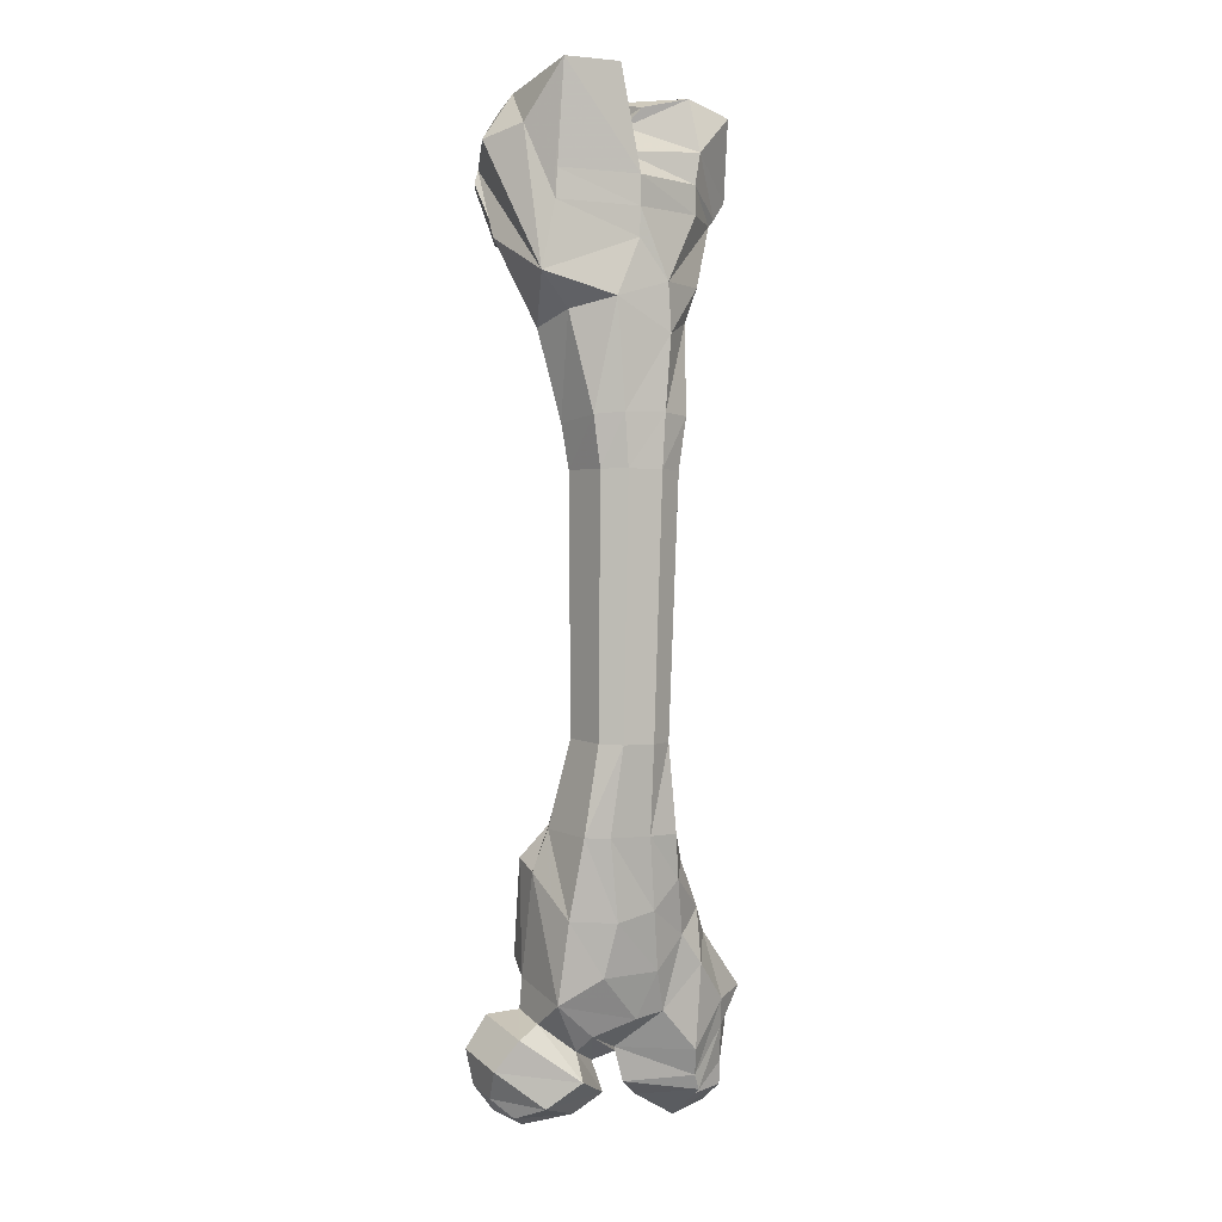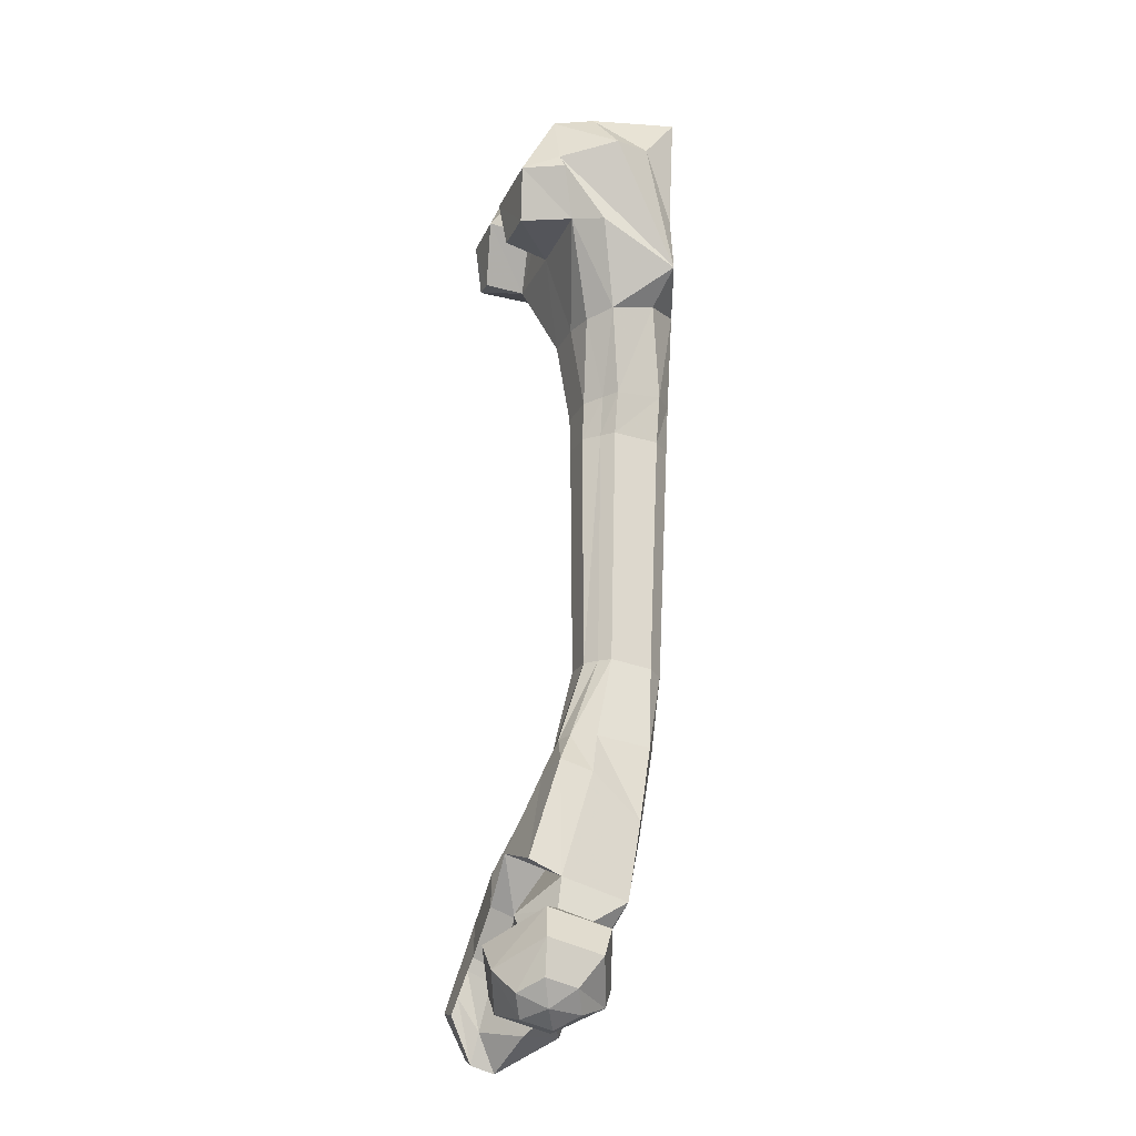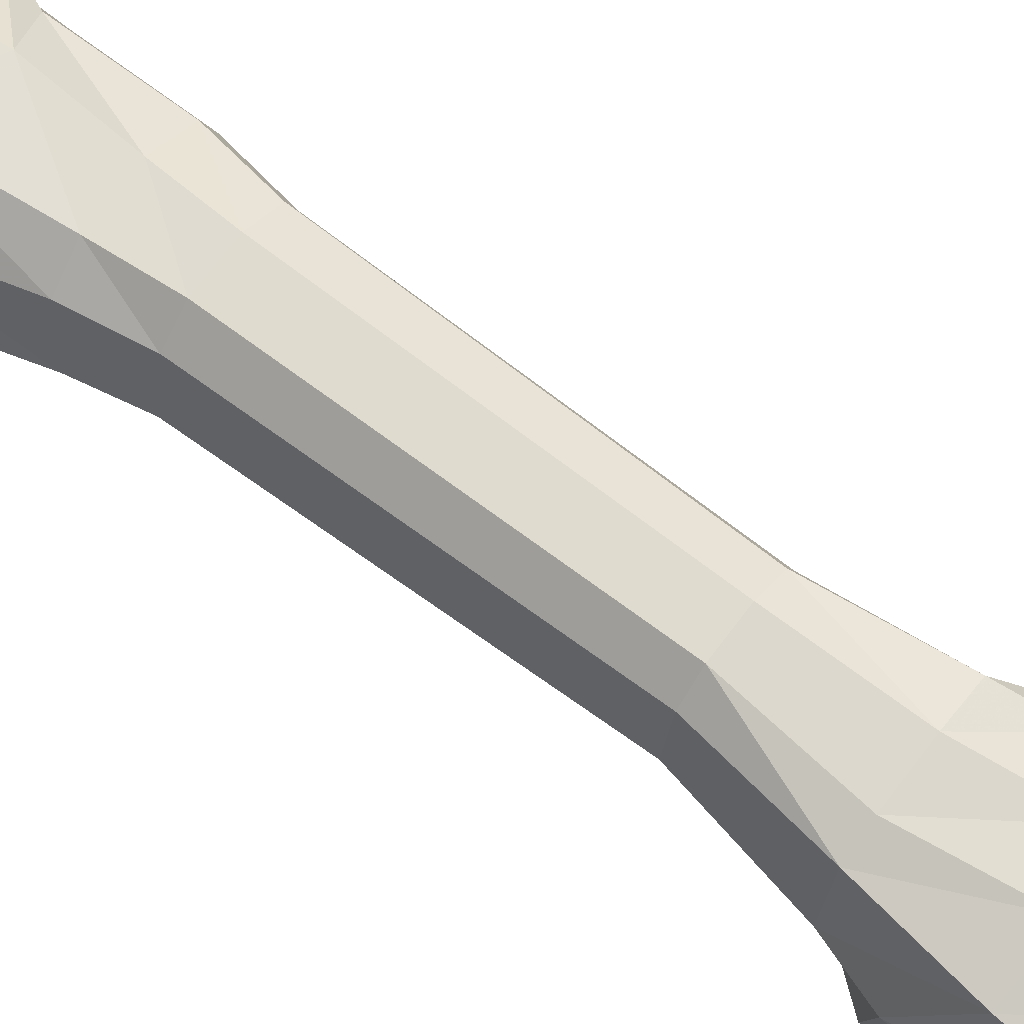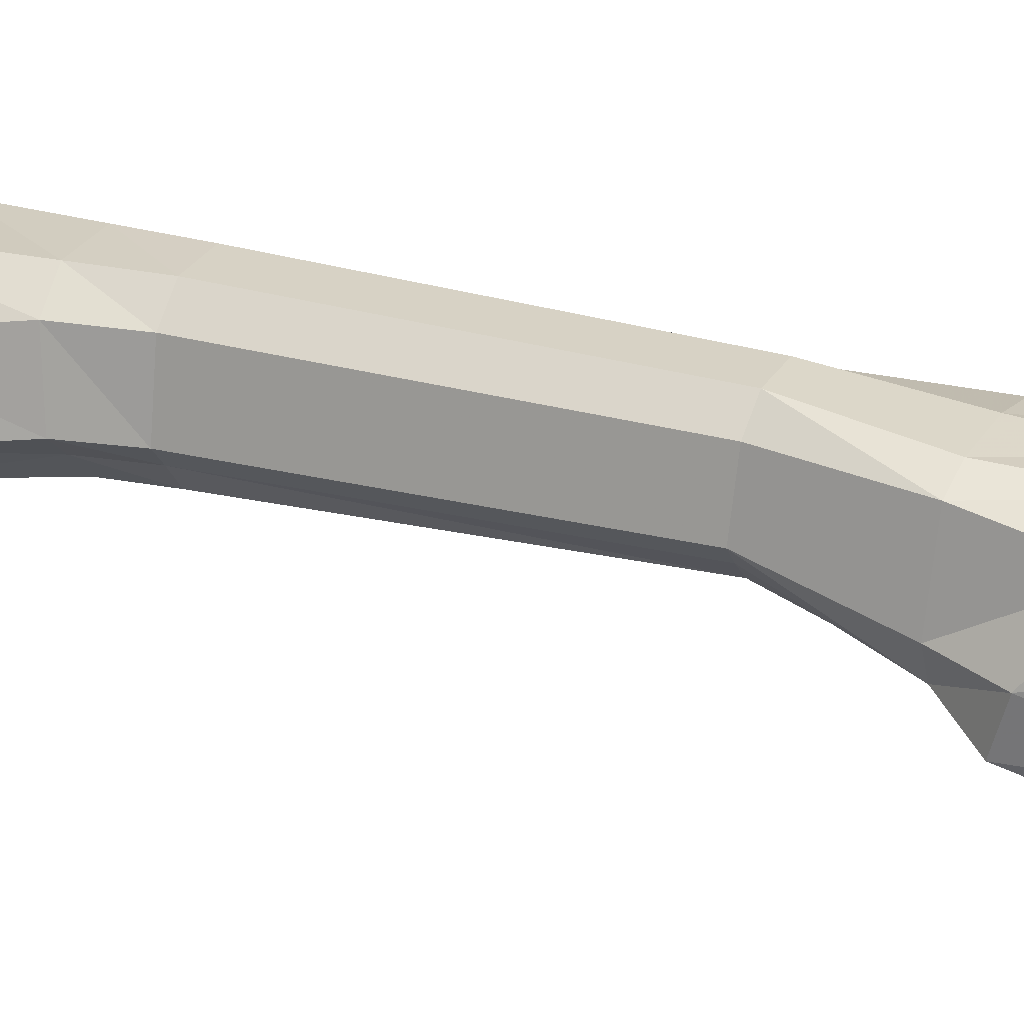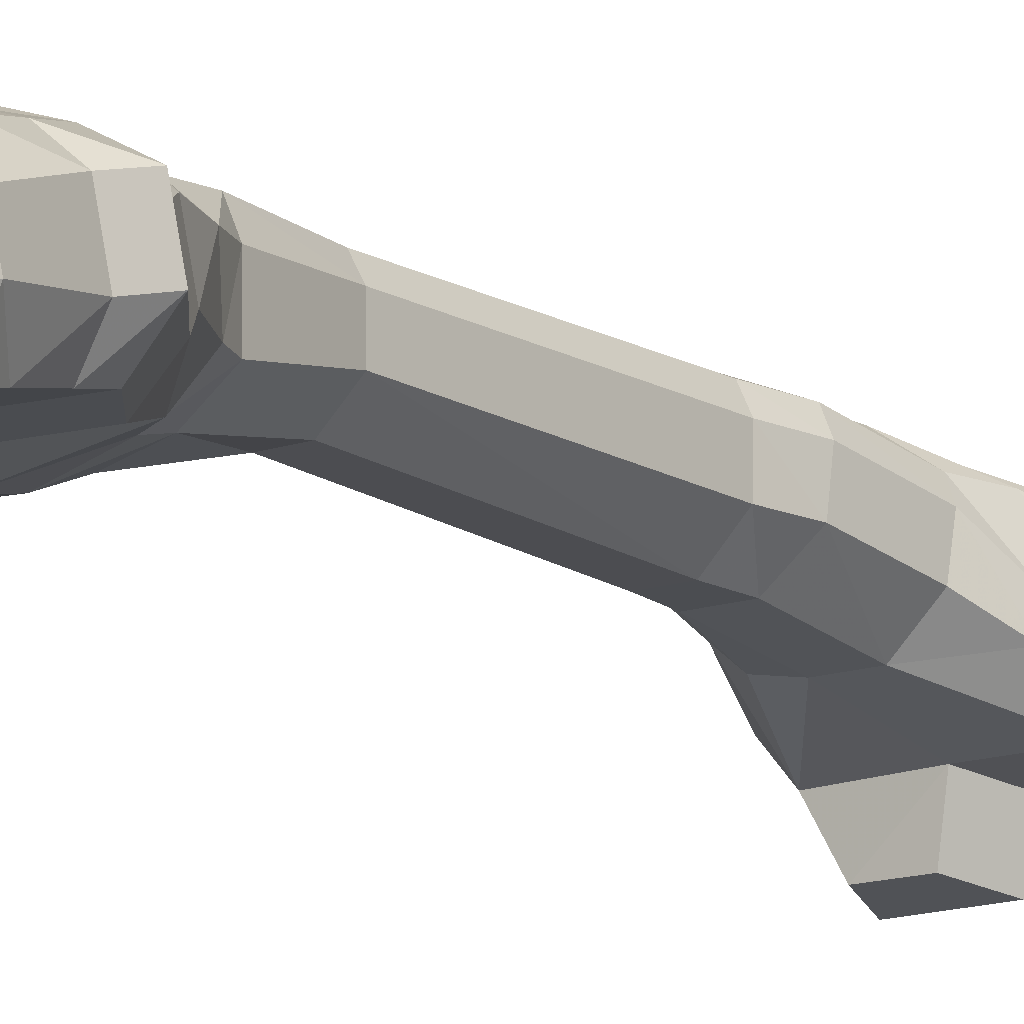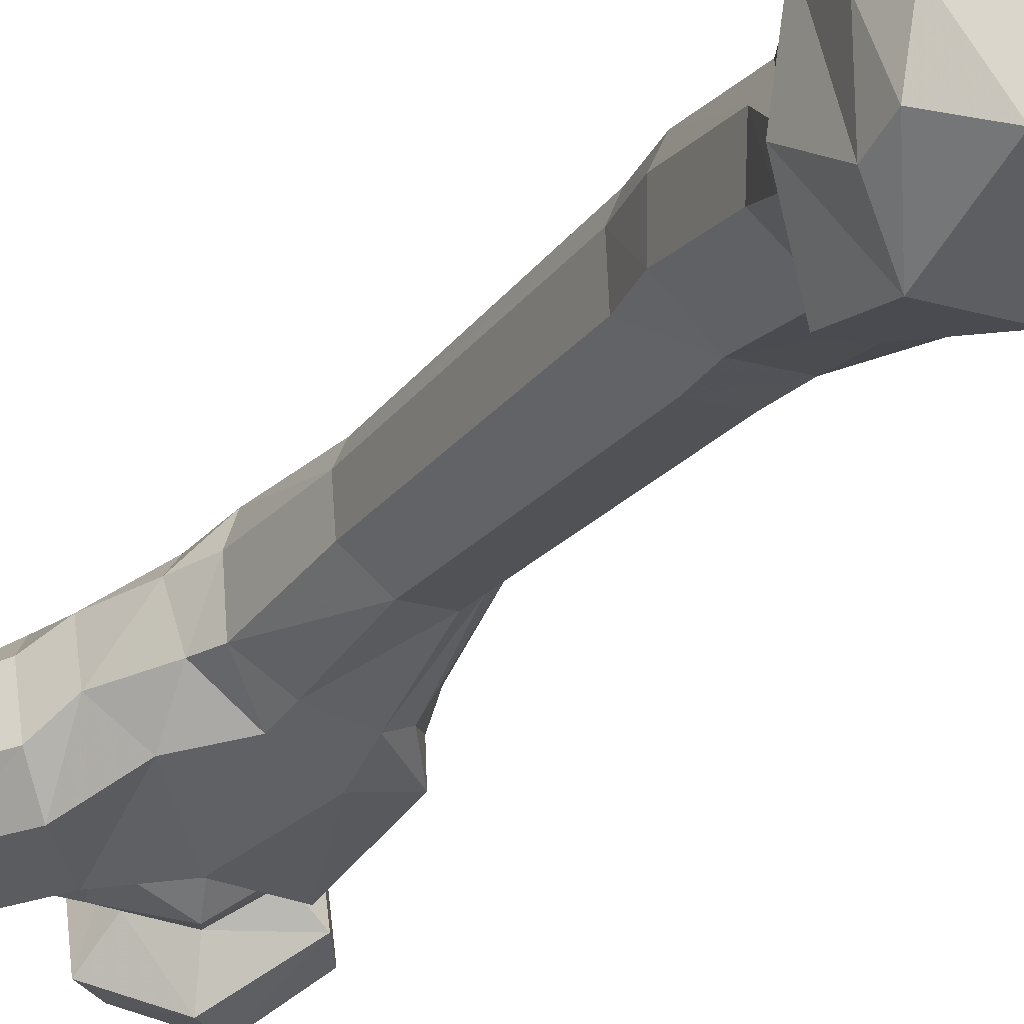
<metadata>
{"format":"obj","ext":"obj","renderer":"f3d","projection":"perspective","resolution":1024,"background":"white","views":[{"elev":-0.8,"azim":147.3,"up":"+Z"},{"elev":-23.8,"azim":70.4,"up":"+Z"},{"elev":62.9,"azim":127.8,"up":"+Y"},{"elev":20.3,"azim":115.2,"up":"+Y"},{"elev":-16.7,"azim":-141.7,"up":"+Y"},{"elev":-22.0,"azim":-27.7,"up":"+Y"}]}
</metadata>
<code>
o Plane.001_Plane.011
v 2.565 -1.381 -12.3
v -0.007157 -2.024 -11.57
v 0.6934 -2.092 -12.14
v 1.932 -1.876 -12.46
v 1.932 -1.061 -12.67
v 0.6934 -0.6807 -12.49
v -0.007157 -0.3947 -11.98
v 1.225 0.6639 -11.44
v 2.006 0.2183 -12.07
v 2.462 -0.5243 -12.37
v 2.991 -0.802 -11.88
v 3.195 -0.2315 -11.12
v 2.704 0.1396 -10.35
v 2.704 -1.49 -9.946
v 3.195 -1.643 -10.77
v 2.991 -1.617 -11.67
v 2.462 -2.154 -11.97
v 2.006 -2.605 -11.38
v 1.225 -2.596 -10.63
v -0.2573 -1.346 -10.63
v -0.2573 -0.2213 -10.95
v 0.8799 0.5467 -10.39
v 2.037 0.8209 -9.497
v 2.037 -0.8854 -9.011
v 0.8799 -1.702 -9.745
v -0.2104 -0.189 -10.83
v -1.616 -1.313 -10.51
v -0.1749 0.8597 -10
v 1.018 1.277 -8.861
v 0.4217 -0.7073 -8.386
v -0.6761 -1.17 -9.425
v 1.179 1.823 -5.438
v 1.88 0.09588 -5.301
v 1.753 1.558 -5.427
v 0.1402 -1.711 -8.039
v -0.9576 -1.718 -9.118
v -1.898 -1.862 -10.21
v -1.118 -0.8456 -6.638
v -1.886 -1.399 -7.994
v -2.826 -1.542 -9.083
v 1.813 -1.65 -8.584
v 0.3205 -1.291 -10.89
v 0.3205 -0.4043 -11.14
v 1.126 0.1795 -10.77
v 2.05 -0.09471 -10.05
v 2.05 -0.9817 -9.8
v 1.126 -1.594 -10.27
v -1.884 -0.0541 -7.049
v -2.339 -0.5899 -7.671
v -3.74 -0.8727 -9.25
v -1.884 1.007 -7.351
v -2.339 0.6184 -8.016
v -3.74 0.1881 -9.552
v -2.563 -1.05 -12.94
v -2.563 -1.674 -12.77
v -2.394 -2.255 -11.59
v -3.215 -2.198 -11.39
v -3.404 -1.551 -12.49
v -3.404 -0.9628 -12.66
v -1.786 -1.401 -10.82
v -0.5234 -0.2768 -11.75
v -2.067 -1.95 -10.52
v -2.947 -1.749 -9.812
v -3.496 -1.069 -9.938
v -3.496 -0.007832 -10.24
v -2.252 -1.565 -11.99
v -1.213 -0.7407 -12.22
v -2.263 -2.133 -11.16
v -3.108 -2.019 -10.76
v -3.643 -1.346 -11.43
v -3.643 -0.5685 -11.65
v -3.108 0.2715 -11.41
v -2.263 0.5584 -12
v -2.947 0.5409 -10.46
v -2.067 0.6625 -11.6
v -3.215 0.09189 -12.04
v -2.394 0.03476 -12.24
v -2.826 0.7483 -9.735
v -1.886 1.2 -8.734
v -1.275 1.253 -7.964
v -1.898 0.9495 -10.9
v -0.9576 0.8802 -9.858
v -0.5316 1.28 -8.801
v 1.073 -0.6391 -5.253
v 0.01502 -0.4269 -5.234
v 1.507 -0.4807 -5.247
v -0.8643 0.1307 -5.282
v -0.909 1.276 -5.363
v -0.6845 1.862 -5.415
v 0.1214 1.944 -5.429
v 2.189 -0.1295 -6.357
v 0.8309 1.603 -7.509
v 1.952 1.191 -7.435
v 1.065 -1.072 -6.196
v -0.08683 -0.6354 -5.9
v 2.077 -0.9361 -6.077
v -1.118 0.09475 -5.853
v -1.303 1.158 -6.146
v -0.8839 1.657 -6.543
v -0.179 1.664 -7.266
v 1.028 2.16 -3.218
v 1.464 1.735 -3.191
v 1.562 0.6228 -3.095
v 0.9474 0.08606 -3.06
v 0.1418 0.06967 -3.03
v 1.277 0.3618 -3.069
v -0.5739 0.6492 -3.08
v -0.608 1.521 -3.142
v 0.2228 2.253 -3.211
v -0.3906 1.967 -3.181
v 1.572 1.983 3.339
v 1.085 2.459 3.334
v 1.681 0.7361 3.378
v 0.9945 0.05832 3.386
v 0.09435 0.0382 3.418
v 1.363 0.4434 3.39
v -0.6827 0.7647 3.396
v -0.7207 1.741 3.38
v 0.1848 2.562 3.347
v -0.5007 2.242 3.364
v 1.192 2.483 4.674
v 1.775 2.005 4.618
v 1.906 0.7485 4.502
v 0.004935 0.04286 4.456
v 1.083 0.0671 4.426
v 1.525 0.4531 4.478
v -0.8874 0.7749 4.524
v -0.9329 1.757 4.63
v 0.1133 2.585 4.699
v -0.7079 2.261 4.676
v 1.448 2.548 7.384
v 2.27 1.661 7.113
v 2.4 0.4394 6.796
v -0.1514 -0.2763 6.739
v 0.927 -0.2509 6.726
v 1.756 -0.08682 6.663
v -1.044 0.4962 6.69
v -1.089 1.475 6.848
v -0.04297 2.598 6.602
v -0.8642 1.966 6.975
v -1.422 -0.9068 9.165
v 0.585 -0.8719 9.116
v 0.2635 -1.003 10.49
v -0.4405 -1.038 10.54
v 0.5199 -0.6694 11.54
v -0.184 -0.7043 11.59
v 0.8131 -0.04831 11.92
v 0.1092 -0.08322 11.97
v 0.8131 0.8205 11.83
v 0.1092 0.7856 11.88
v -1.227 2.118 11.16
v 0.8131 1.764 11.01
v 0.0415 2.605 7.824
v 0.8131 2.537 8.823
v -1.465 -0.005733 7.958
v -1.51 0.6014 8.131
v -1.27 1.903 7.875
v -1.422 -1.99 9.234
v -0.4405 -2.204 10.68
v -0.184 -1.248 11.95
v 0.1092 -0.2668 12.67
v -1.862 -2.204 10.68
v -1.938 -1.998 9.265
v -1.767 -1.396 12.52
v -1.635 -0.2708 12.69
v -1.938 -0.56 9.313
v -1.894 -0.1551 9.226
v 0.866 -2.133 9.238
v 0.5444 -2.265 10.62
v 1.068 -1.312 12.39
v 2.599 -2.251 10.56
v 2.106 -2.119 9.183
v 2.486 -1.298 12.34
v -2.052 1.293 9.563
v -2.082 0.3095 9.308
v -2.243 1.245 9.748
v -2.273 0.008975 9.427
v -2.646 1.114 10.25
v -2.677 -0.5604 9.817
v -2.75 0.1474 11.38
v -2.571 -1.324 11.13
v -2.571 -1.083 11.83
v -2.54 0.07612 12.13
v 2.761 -0.8719 9.116
v 3.167 1.936 7.921
v 3.297 -0.1268 8.974
v 3.199 -1.229 10.49
v 3.046 -1.324 10.86
v 1.333 -0.2025 12.51
v 2.708 -0.2119 12.55
v 3.74 0.1246 11.25
v 0.8131 2.563 9.559
v -1.073 2.14 9.599
v 0.8131 2.585 10.31
v -1.073 2.122 10.35
v -0.1883 1.108 12.34
v -1.156 1.737 12.54
v -2.318 1.757 12.2
v 2.82 1.989 9.611
v 2.82 1.986 10.37
v 1.333 2.512 12.94
v 2.708 2.191 12.94
v 3.209 1.17 11.52
f 19 2 3 18
f 18 3 4 17
f 4 1 17
f 5 1 4
f 3 6 5 4
f 2 7 6 3
f 7 8 9 6
f 6 9 10 5
f 10 1 5
f 11 1 10
f 9 12 11 10
f 8 13 12 9
f 13 14 15 12
f 12 15 16 11
f 16 1 11
f 17 1 16
f 15 18 17 16
f 14 19 18 15
f 21 20 27 26
f 22 21 26 28
f 23 22 28 29
f 25 24 30 31
f 20 25 31 27
f 31 30 35 36
f 27 31 36 37
f 36 35 38 39
f 37 36 39 40
f 24 41 35 30
f 2 42 43 7
f 42 20 21 43
f 7 43 44 8
f 43 21 22 44
f 8 44 45 13
f 44 22 23 45
f 13 45 46 14
f 45 23 24 46
f 14 46 47 19
f 46 24 25 47
f 19 47 42 2
f 47 25 20 42
f 39 38 48 49
f 40 39 49 50
f 49 48 51 52
f 50 49 52 53
f 27 60 61 26
f 37 62 60 27
f 40 63 62 37
f 50 64 63 40
f 53 65 64 50
f 55 56 57 58
f 54 55 58 59
f 60 66 67 61
f 66 55 54 67
f 62 68 66 60
f 68 56 55 66
f 63 69 68 62
f 69 57 56 68
f 64 70 69 63
f 70 58 57 69
f 65 71 70 64
f 71 59 58 70
f 72 73 77 76
f 74 75 73 72
f 78 81 75 74
f 81 78 79 82
f 82 79 80 83
f 54 77 73 67
f 59 71 72 76
f 54 59 76 77
f 61 67 73 75
f 65 74 72 71
f 26 61 75 81
f 26 81 82 28
f 28 82 83 29
f 53 78 74 65
f 52 79 78 53
f 51 80 79 52
f 29 92 93 23
f 92 32 34 93
f 23 93 91 24
f 93 34 33 91
f 35 94 95 38
f 94 84 85 95
f 41 96 94 35
f 96 86 84 94
f 38 95 97 48
f 95 85 87 97
f 48 97 98 51
f 97 87 88 98
f 80 99 100 83
f 99 89 90 100
f 51 98 99 80
f 98 88 89 99
f 83 100 92 29
f 100 90 32 92
f 24 91 96 41
f 91 33 86 96
f 34 32 101 102
f 33 34 102 103
f 85 84 104 105
f 84 86 106 104
f 87 85 105 107
f 88 87 107 108
f 90 89 110 109
f 89 88 108 110
f 32 90 109 101
f 86 33 103 106
f 102 101 112 111
f 103 102 111 113
f 105 104 114 115
f 104 106 116 114
f 107 105 115 117
f 108 107 117 118
f 109 110 120 119
f 110 108 118 120
f 101 109 119 112
f 106 103 113 116
f 111 112 121 122
f 113 111 122 123
f 115 114 125 124
f 114 116 126 125
f 117 115 124 127
f 118 117 127 128
f 119 120 130 129
f 120 118 128 130
f 112 119 129 121
f 116 113 123 126
f 122 121 131 132
f 123 122 132 133
f 124 125 135 134
f 125 126 136 135
f 127 124 134 137
f 128 127 137 138
f 129 130 140 139
f 130 128 138 140
f 121 129 139 131
f 126 123 133 136
f 134 135 142 141
f 141 142 143 144
f 144 143 145 146
f 146 145 147 148
f 148 147 149 150
f 150 149 152 151
f 153 154 131 139
f 138 137 155 156
f 140 138 156 157
f 141 144 159 158
f 144 146 160 159
f 146 148 161 160
f 158 159 162 163
f 159 160 164 162
f 160 161 165 164
f 141 158 163 166
f 134 141 155 137
f 141 166 167 155
f 143 142 168 169
f 145 143 169 170
f 169 168 172 171
f 170 169 171 173
f 157 156 175 174
f 174 175 177 176
f 176 177 179 178
f 178 179 181 180
f 155 167 175 156
f 166 177 175 167
f 163 179 177 166
f 162 181 179 163
f 180 181 182 183
f 162 164 182 181
f 164 165 183 182
f 142 184 172 168
f 133 132 185 186
f 135 136 184 142
f 133 186 184 136
f 171 172 184 187
f 171 187 188 173
f 173 188 191 190
f 170 173 190 189
f 145 170 189 147
f 131 154 185 132
f 139 140 157 153
f 192 154 153 193
f 152 194 195 151
f 194 192 193 195
f 153 157 174 193
f 174 176 195 193
f 151 195 176 178
f 148 150 196 161
f 161 196 197 165
f 165 197 198 183
f 150 151 197 196
f 151 178 198 197
f 178 180 183 198
f 192 194 200 199
f 154 192 199 185
f 184 186 188 187
f 185 191 188 186
f 189 190 202 201
f 190 191 203 202
f 147 189 201 149
f 185 199 203 191
f 149 201 194 152
f 194 201 202 200
f 199 200 202 203

</code>
